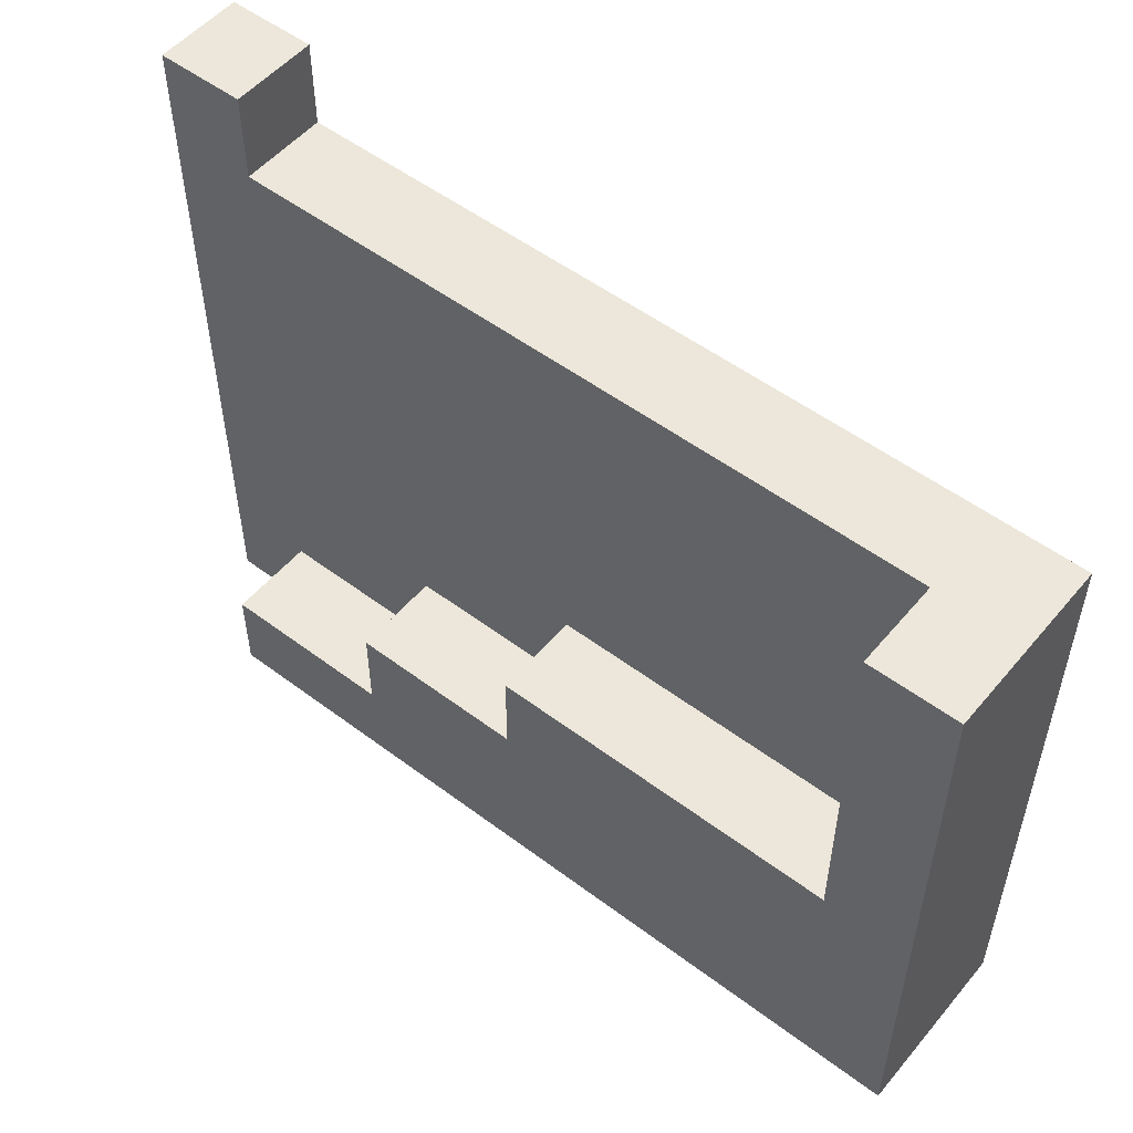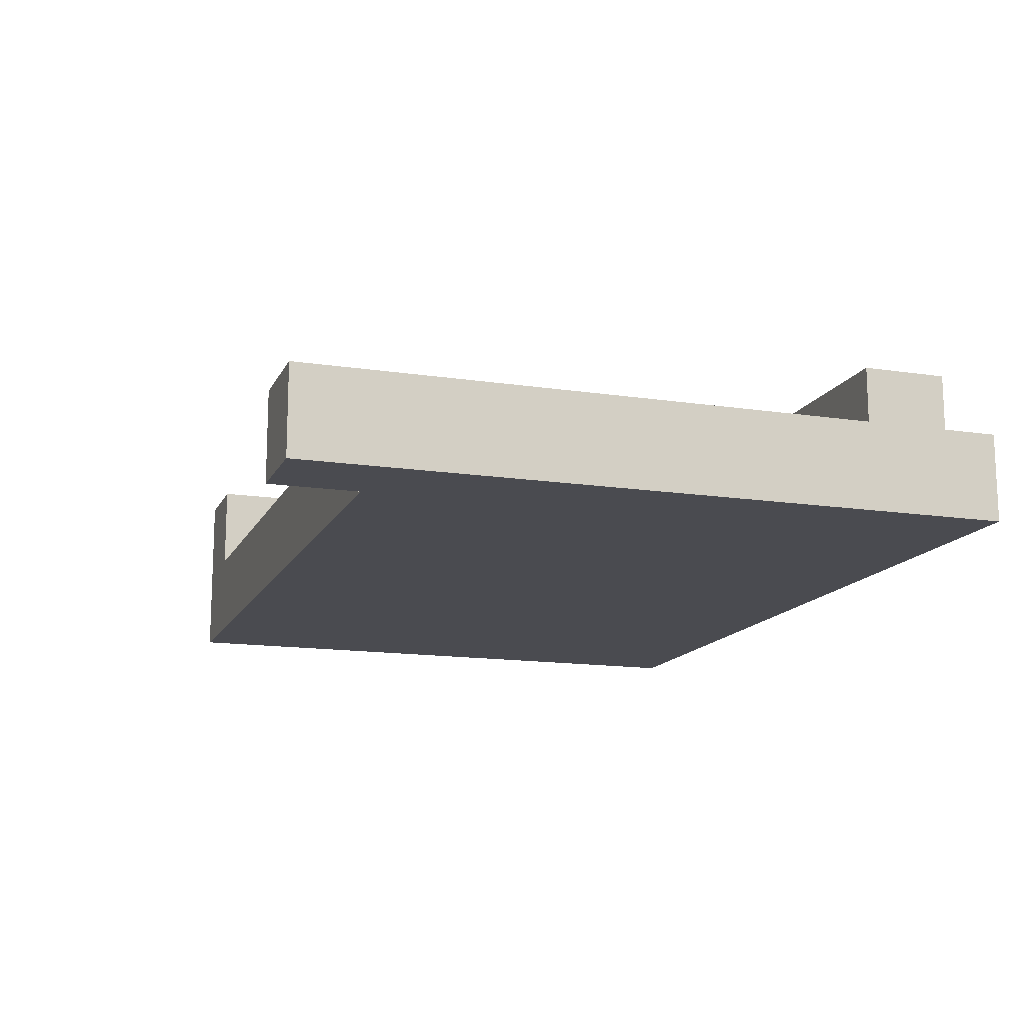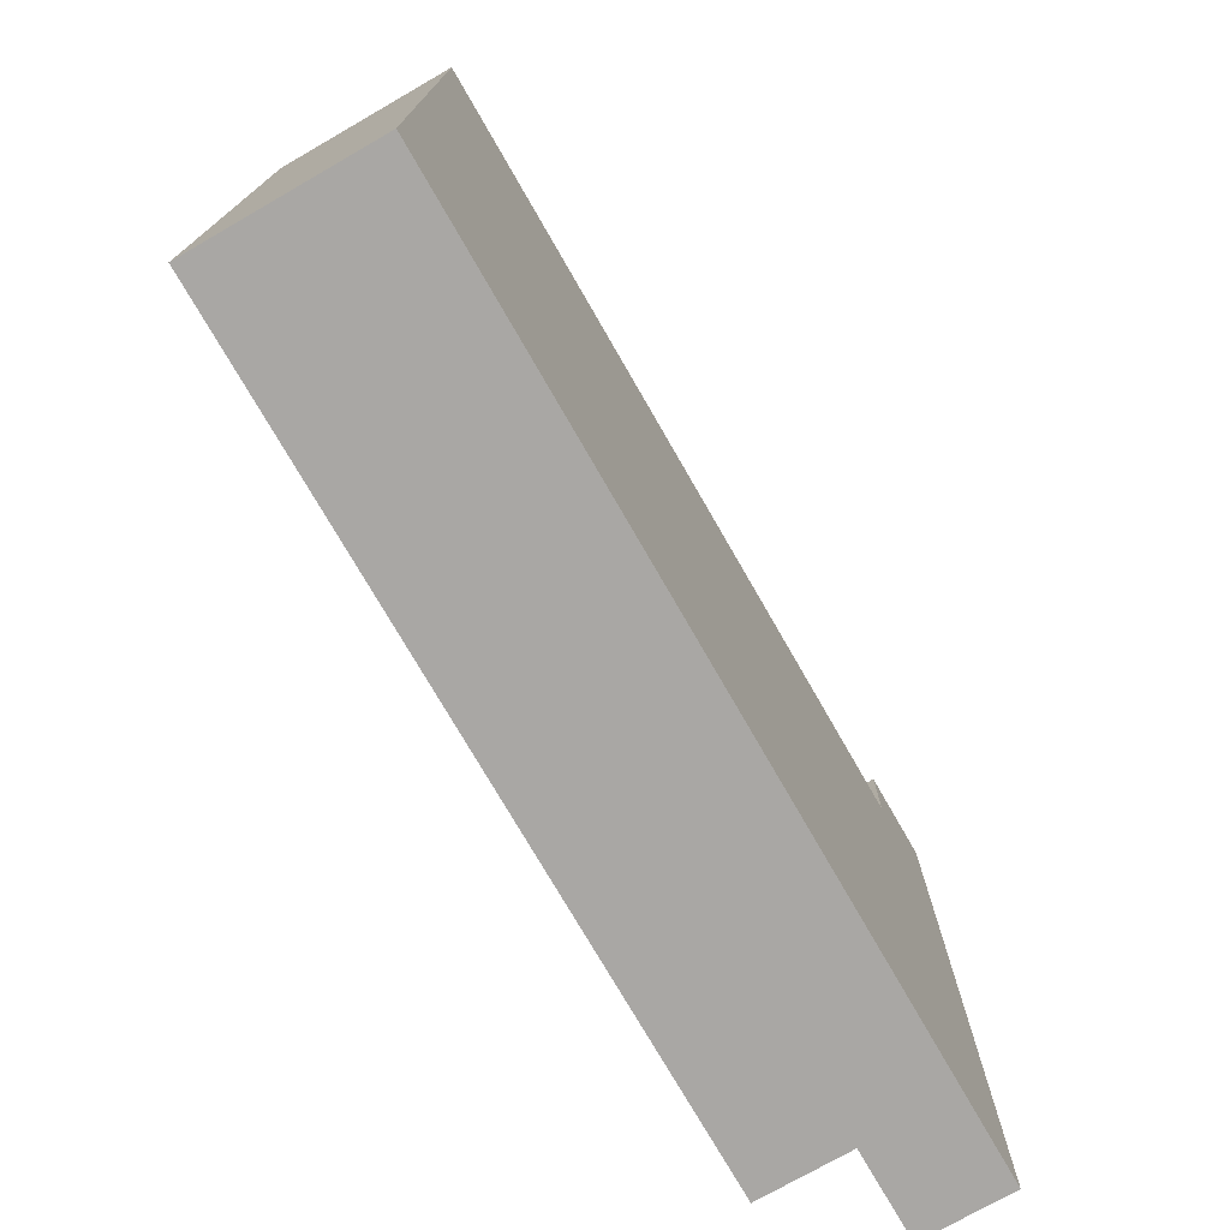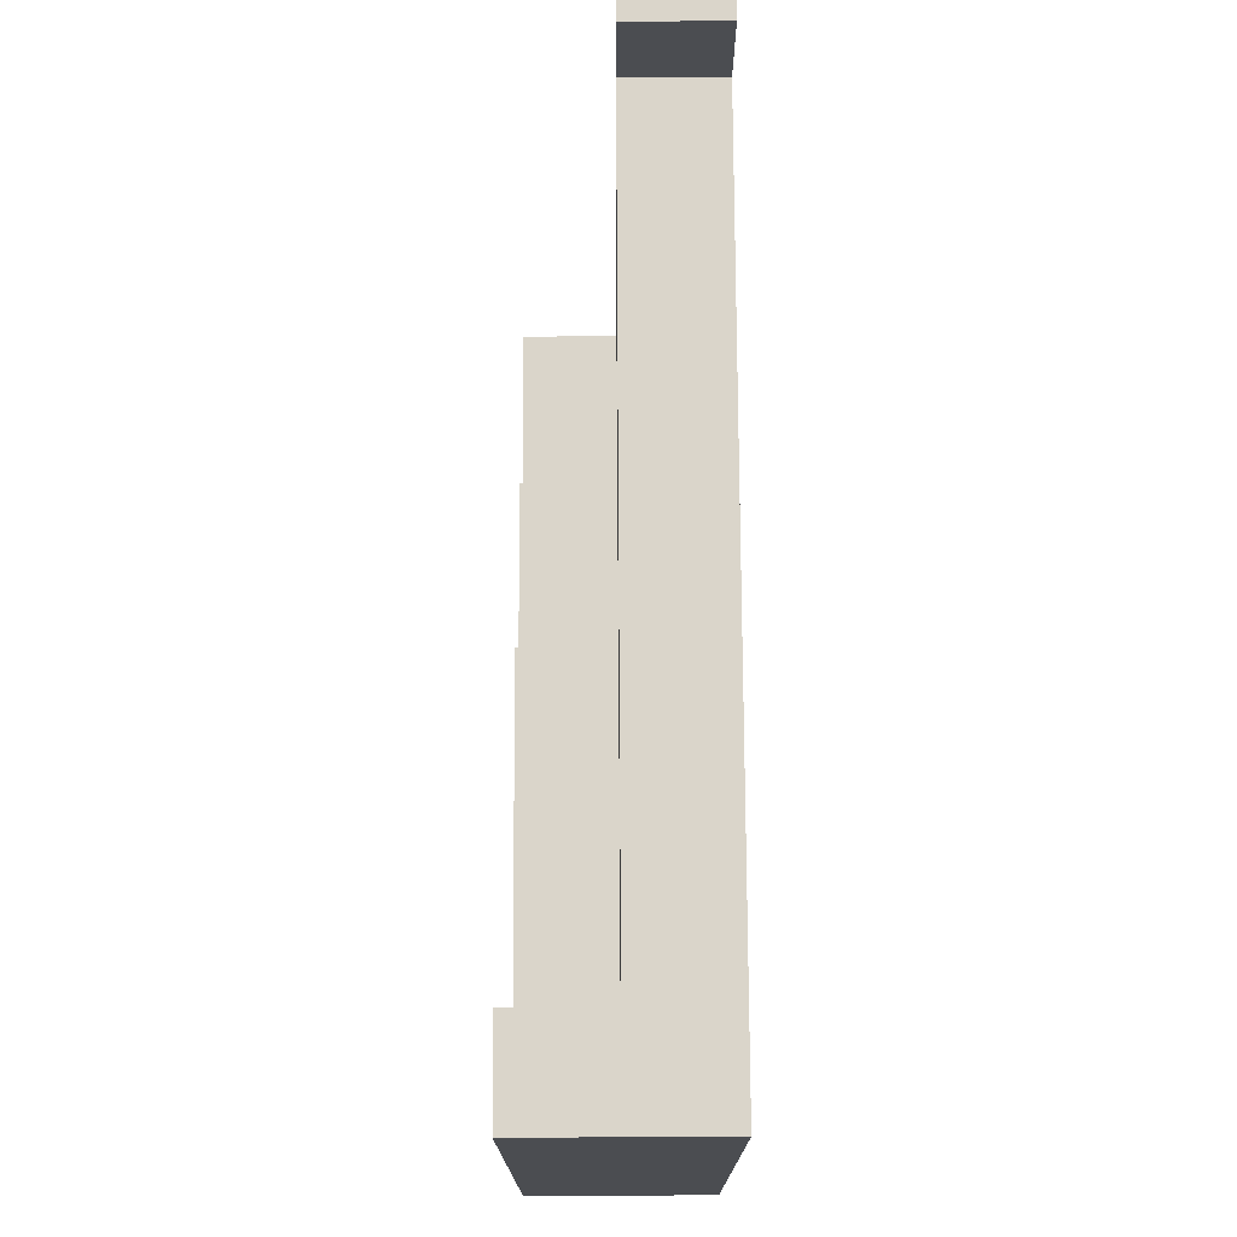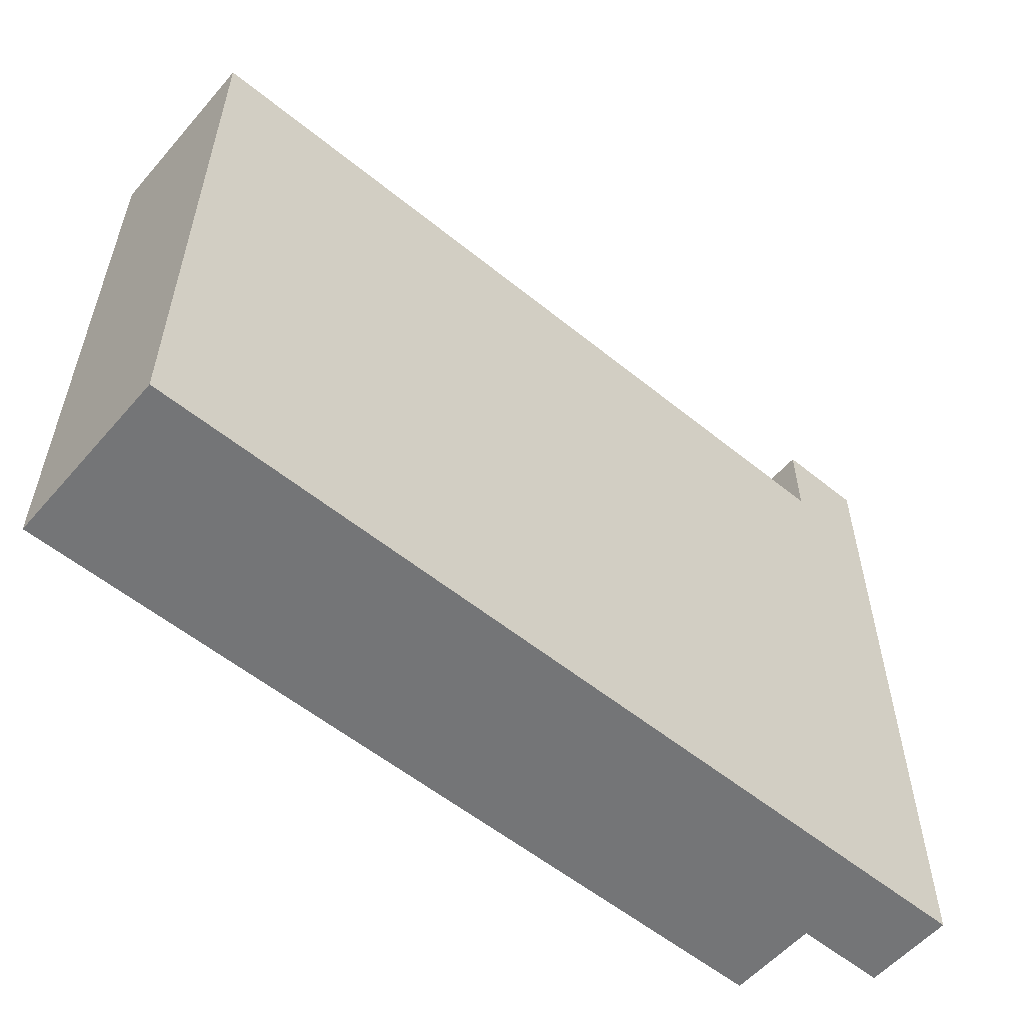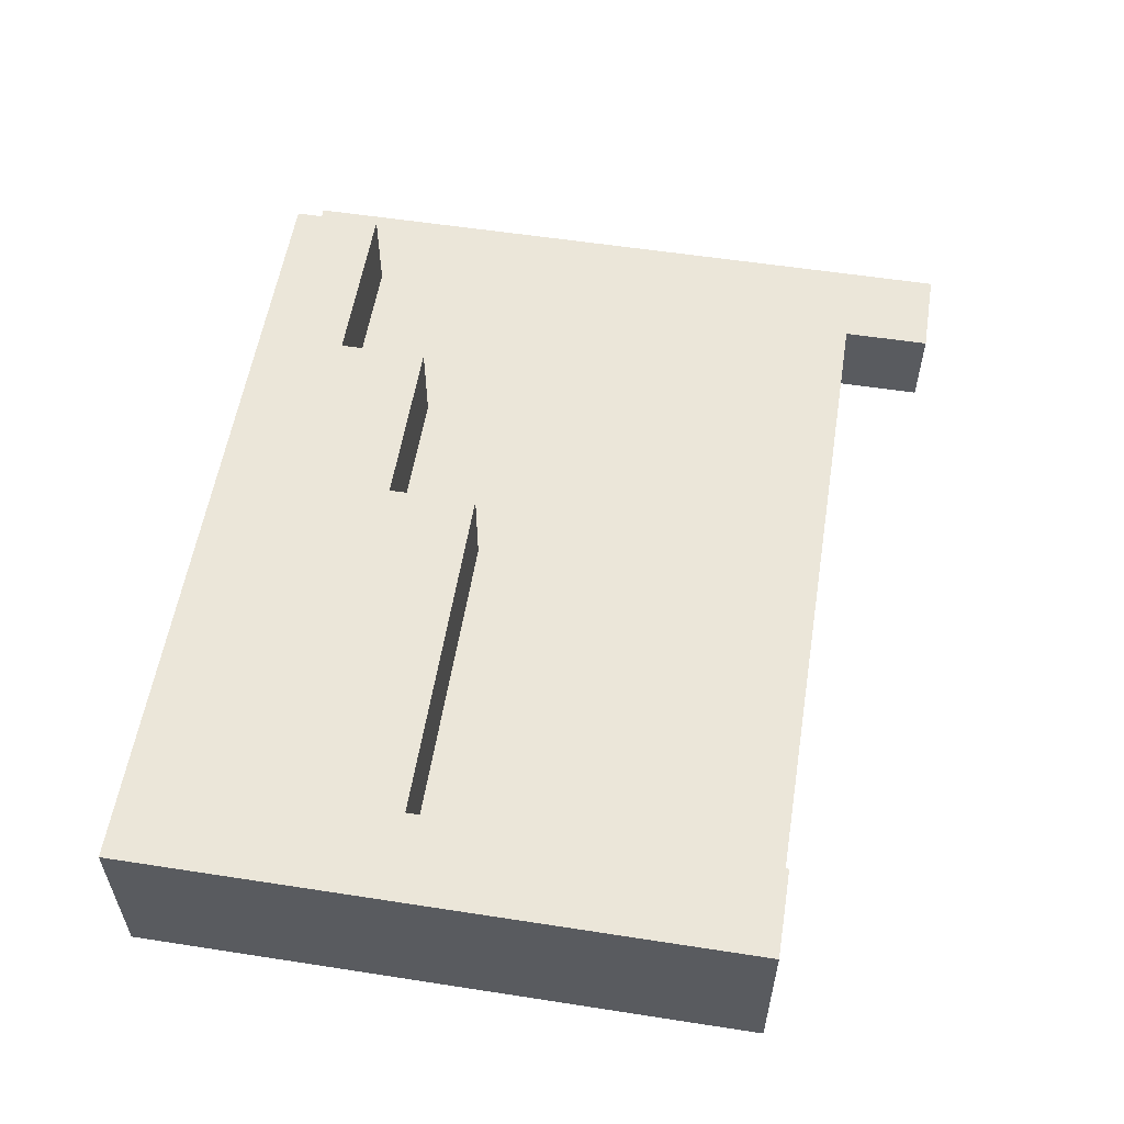
<metadata>
{"format":"obj","ext":"obj","renderer":"f3d","projection":"perspective","resolution":1024,"background":"white","views":[{"elev":52.7,"azim":-141.1,"up":"+Z"},{"elev":-14.4,"azim":71.5,"up":"+Y"},{"elev":-74.8,"azim":-60.1,"up":"+Z"},{"elev":74.3,"azim":-90.3,"up":"+Z"},{"elev":-56.4,"azim":-40.3,"up":"+Z"},{"elev":56.4,"azim":-80.8,"up":"+Y"}]}
</metadata>
<code>
o
v 0 -0.1 0.3
v 0 -0.1 -0.4
v 0 0.1 0.3
v 0 0.1 -0.4
v 0.9 -0.1 0.4
v 0.9 -0.1 0.3
v 0.9 0 0.4
v 0.9 0 0.3
v 0.1 0 0.3
v 0.1 0 -0.1
v 0.1 0.1 0.3
v 0.1 0.1 -0.1
v 0.5 0 -0.1
v 0.5 0 -0.2
v 0.5 0.1 -0.1
v 0.5 0.1 -0.2
v 0.7 0 -0.2
v 0.7 0 -0.3
v 0.7 0.1 -0.2
v 0.7 0.1 -0.3
v 0.9 0 -0.3
v 0.9 0 -0.4
v 0.9 0.1 -0.3
v 0.9 0.1 -0.4
v 1 -0.1 0.4
v 1 -0.1 0.3
v 1 -0.1 0.2
v 1 -0.1 0.1
v 1 -0.1 -0.1
v 1 -0.1 -0.4
v 1 0 0.4
v 1 0 0.3
v 1 0 0.2
v 1 0 0.1
v 1 0 -0.1
v 1 0 -0.4
v 0.9 -0.1 0.4
v 0.9 0 0.4
v 1 -0.1 0.4
v 1 0 0.4
v 0 -0.1 0.3
v 0 0.1 0.3
v 0.1 0 0.3
v 0.1 0.1 0.3
v 0.2 -0.1 0.3
v 0.2 0 0.3
v 0.3 -0.1 0.3
v 0.3 0 0.3
v 0.6 -0.1 0.3
v 0.6 0 0.3
v 0.7 -0.1 0.3
v 0.7 0 0.3
v 0.8 -0.1 0.3
v 0.8 0 0.3
v 0.9 -0.1 0.3
v 0.9 0 0.3
v 0.1 0 -0.1
v 0.1 0.1 -0.1
v 0.3 0 -0.1
v 0.3 0.1 -0.1
v 0.4 0 -0.1
v 0.4 0.1 -0.1
v 0.5 0 -0.1
v 0.5 0.1 -0.1
v 0.5 0 -0.2
v 0.5 0.1 -0.2
v 0.7 0 -0.2
v 0.7 0.1 -0.2
v 0.7 0 -0.3
v 0.7 0.1 -0.3
v 0.9 0 -0.3
v 0.9 0.1 -0.3
v 0 -0.1 -0.4
v 0 0.1 -0.4
v 0.5 0 -0.4
v 0.5 0.1 -0.4
v 0.6 -0.1 -0.4
v 0.6 0 -0.4
v 0.7 -0.1 -0.4
v 0.7 0.1 -0.4
v 0.9 -0.1 -0.4
v 0.9 0 -0.4
v 0.9 0.1 -0.4
v 1 -0.1 -0.4
v 1 0 -0.4
v 0.9 -0.1 0.4
v 1 -0.1 0.4
v 0 -0.1 0.3
v 0.2 -0.1 0.3
v 0.3 -0.1 0.3
v 0.6 -0.1 0.3
v 0.7 -0.1 0.3
v 0.8 -0.1 0.3
v 0.9 -0.1 0.3
v 1 -0.1 0.3
v 0.6 -0.1 0.2
v 0.7 -0.1 0.2
v 0.8 -0.1 0.2
v 0.9 -0.1 0.2
v 1 -0.1 0.2
v 0.2 -0.1 0.1
v 0.3 -0.1 0.1
v 0.4 -0.1 0.1
v 0.7 -0.1 0.1
v 0.8 -0.1 0.1
v 0.9 -0.1 0.1
v 1 -0.1 0.1
v 0.3 -0.1 -0.1
v 0.4 -0.1 -0.1
v 0.5 -0.1 -0.1
v 0.8 -0.1 -0.1
v 0.9 -0.1 -0.1
v 1 -0.1 -0.1
v 0.4 -0.1 -0.2
v 0.5 -0.1 -0.2
v 0.7 -0.1 -0.2
v 0.5 -0.1 -0.3
v 0.6 -0.1 -0.3
v 0 -0.1 -0.4
v 0.6 -0.1 -0.4
v 0.7 -0.1 -0.4
v 0.9 -0.1 -0.4
v 1 -0.1 -0.4
v 0.9 0 0.4
v 1 0 0.4
v 0.1 0 0.3
v 0.2 0 0.3
v 0.3 0 0.3
v 0.6 0 0.3
v 0.7 0 0.3
v 0.8 0 0.3
v 0.9 0 0.3
v 1 0 0.3
v 0.6 0 0.2
v 0.7 0 0.2
v 0.8 0 0.2
v 0.9 0 0.2
v 1 0 0.2
v 0.2 0 0.1
v 0.3 0 0.1
v 0.4 0 0.1
v 0.7 0 0.1
v 0.8 0 0.1
v 0.9 0 0.1
v 1 0 0.1
v 0.1 0 -0.1
v 0.3 0 -0.1
v 0.4 0 -0.1
v 0.5 0 -0.1
v 0.8 0 -0.1
v 0.9 0 -0.1
v 1 0 -0.1
v 0.5 0 -0.2
v 0.7 0 -0.2
v 0.7 0 -0.3
v 0.9 0 -0.3
v 0.9 0 -0.4
v 1 0 -0.4
v 0 0.1 0.3
v 0.1 0.1 0.3
v 0.1 0.1 -0.1
v 0.3 0.1 -0.1
v 0.4 0.1 -0.1
v 0.5 0.1 -0.1
v 0.3 0.1 -0.2
v 0.4 0.1 -0.2
v 0.5 0.1 -0.2
v 0.7 0.1 -0.2
v 0.4 0.1 -0.3
v 0.5 0.1 -0.3
v 0.7 0.1 -0.3
v 0.9 0.1 -0.3
v 0 0.1 -0.4
v 0.5 0.1 -0.4
v 0.7 0.1 -0.4
v 0.9 0.1 -0.4
f 3 2 1
f 4 2 3
f 7 6 5
f 8 6 7
f 9 10 11
f 11 10 12
f 13 14 15
f 15 14 16
f 17 18 19
f 19 18 20
f 21 22 23
f 23 22 24
f 25 26 31
f 26 27 32
f 31 26 32
f 27 28 33
f 32 27 33
f 28 29 34
f 33 28 34
f 29 30 35
f 34 29 35
f 35 30 36
f 39 38 37
f 40 38 39
f 43 42 41
f 44 42 43
f 45 43 41
f 46 43 45
f 47 46 45
f 48 46 47
f 49 48 47
f 50 48 49
f 51 50 49
f 52 50 51
f 53 52 51
f 54 52 53
f 55 54 53
f 56 54 55
f 59 58 57
f 60 58 59
f 61 60 59
f 62 60 61
f 63 62 61
f 64 62 63
f 67 66 65
f 68 66 67
f 71 70 69
f 72 70 71
f 73 74 75
f 75 74 76
f 73 75 77
f 75 76 78
f 77 75 78
f 77 78 79
f 78 76 80
f 79 78 80
f 79 80 81
f 81 80 82
f 82 80 83
f 81 82 84
f 84 82 85
f 94 87 86
f 95 87 94
f 96 91 90
f 96 92 91
f 97 93 92
f 97 92 96
f 98 94 93
f 98 93 97
f 99 95 94
f 99 94 98
f 100 95 99
f 101 89 88
f 101 90 89
f 102 96 90
f 102 90 101
f 102 97 96
f 103 97 102
f 104 98 97
f 104 97 103
f 105 99 98
f 105 98 104
f 106 100 99
f 106 99 105
f 107 100 106
f 108 103 102
f 108 102 101
f 109 105 104
f 109 103 108
f 109 104 103
f 110 105 109
f 111 106 105
f 111 105 110
f 112 107 106
f 112 106 111
f 113 107 112
f 114 110 109
f 114 109 108
f 115 111 110
f 115 110 114
f 115 112 111
f 116 112 115
f 117 115 114
f 117 116 115
f 118 116 117
f 119 101 88
f 119 108 101
f 119 118 117
f 119 117 114
f 119 114 108
f 120 116 118
f 120 118 119
f 121 112 116
f 121 116 120
f 122 113 112
f 122 112 121
f 123 113 122
f 124 125 132
f 132 125 133
f 128 129 134
f 129 130 134
f 130 131 135
f 134 130 135
f 131 132 136
f 135 131 136
f 132 133 137
f 136 132 137
f 137 133 138
f 126 127 139
f 127 128 139
f 128 134 140
f 139 128 140
f 134 135 140
f 140 135 141
f 135 136 142
f 141 135 142
f 136 137 143
f 142 136 143
f 137 138 144
f 143 137 144
f 144 138 145
f 126 139 146
f 139 140 146
f 140 141 147
f 146 140 147
f 142 143 148
f 147 141 148
f 141 142 148
f 148 143 149
f 143 144 150
f 149 143 150
f 144 145 151
f 150 144 151
f 151 145 152
f 149 150 153
f 150 151 153
f 153 151 154
f 154 151 155
f 151 152 156
f 155 151 156
f 156 152 157
f 157 152 158
f 159 160 161
f 161 162 165
f 162 163 165
f 163 164 166
f 165 163 166
f 166 164 167
f 165 166 169
f 166 167 169
f 167 168 170
f 169 167 170
f 170 168 171
f 159 161 173
f 161 165 173
f 165 169 173
f 169 170 173
f 170 171 174
f 173 170 174
f 171 172 175
f 174 171 175
f 175 172 176

</code>
